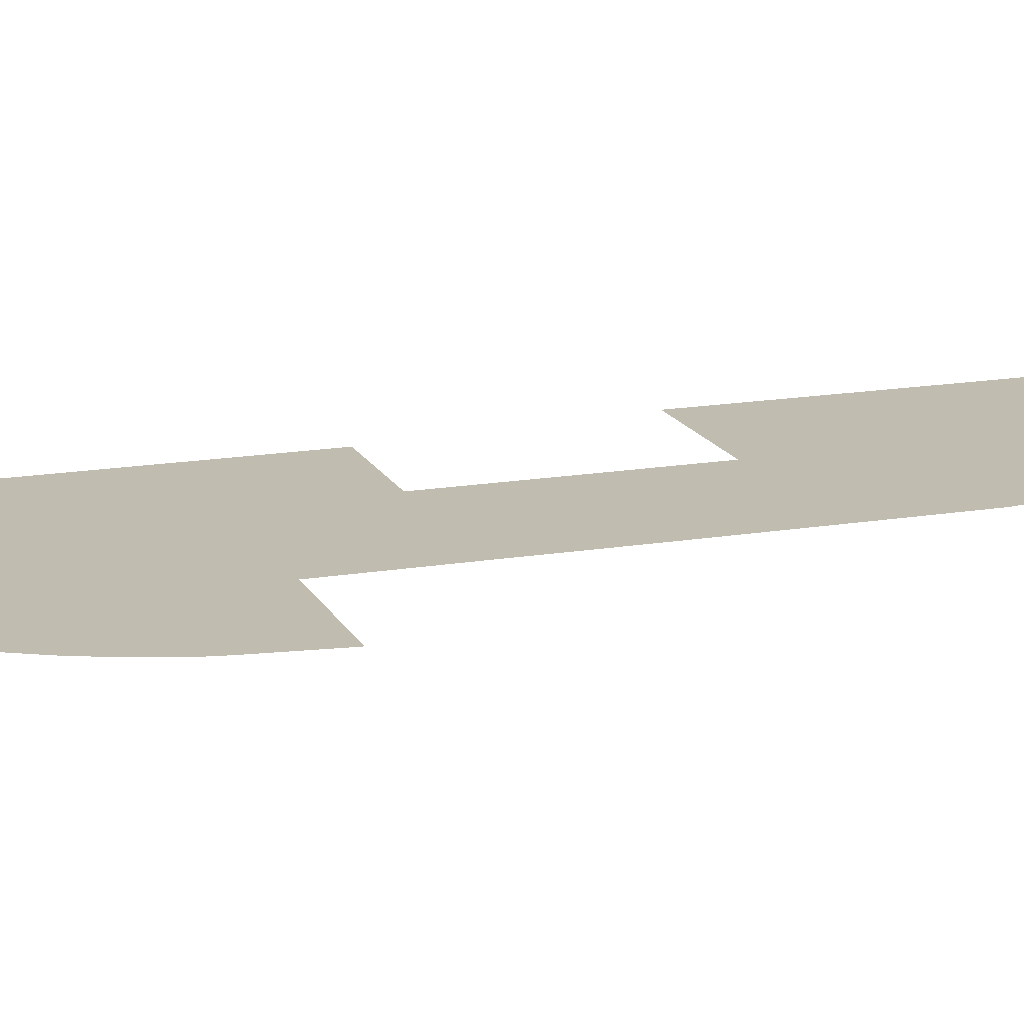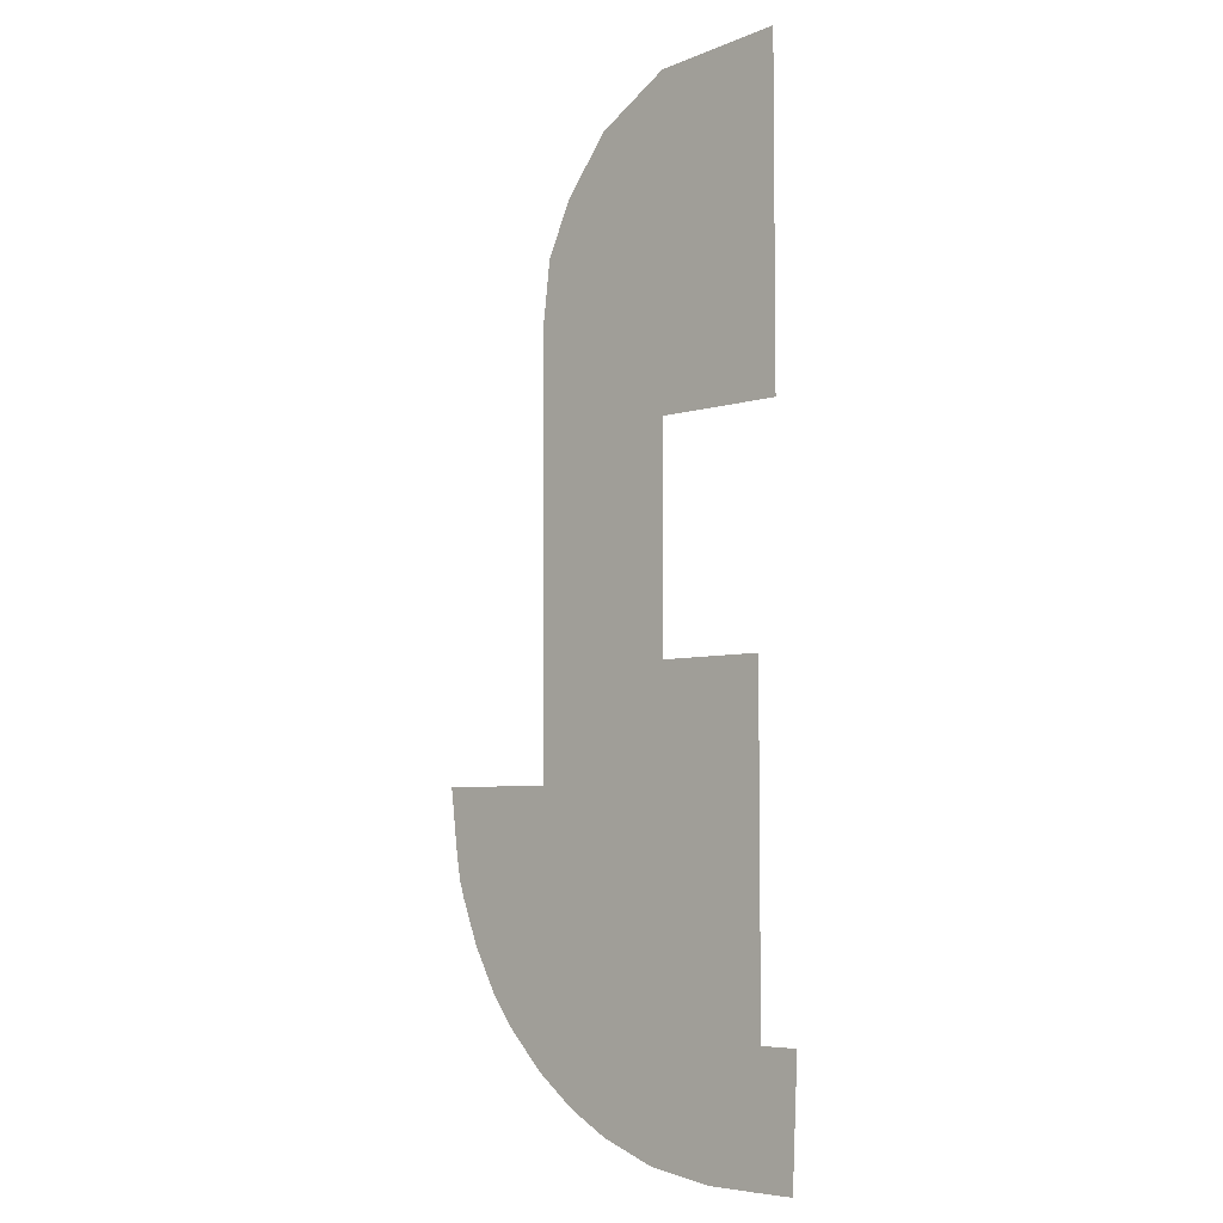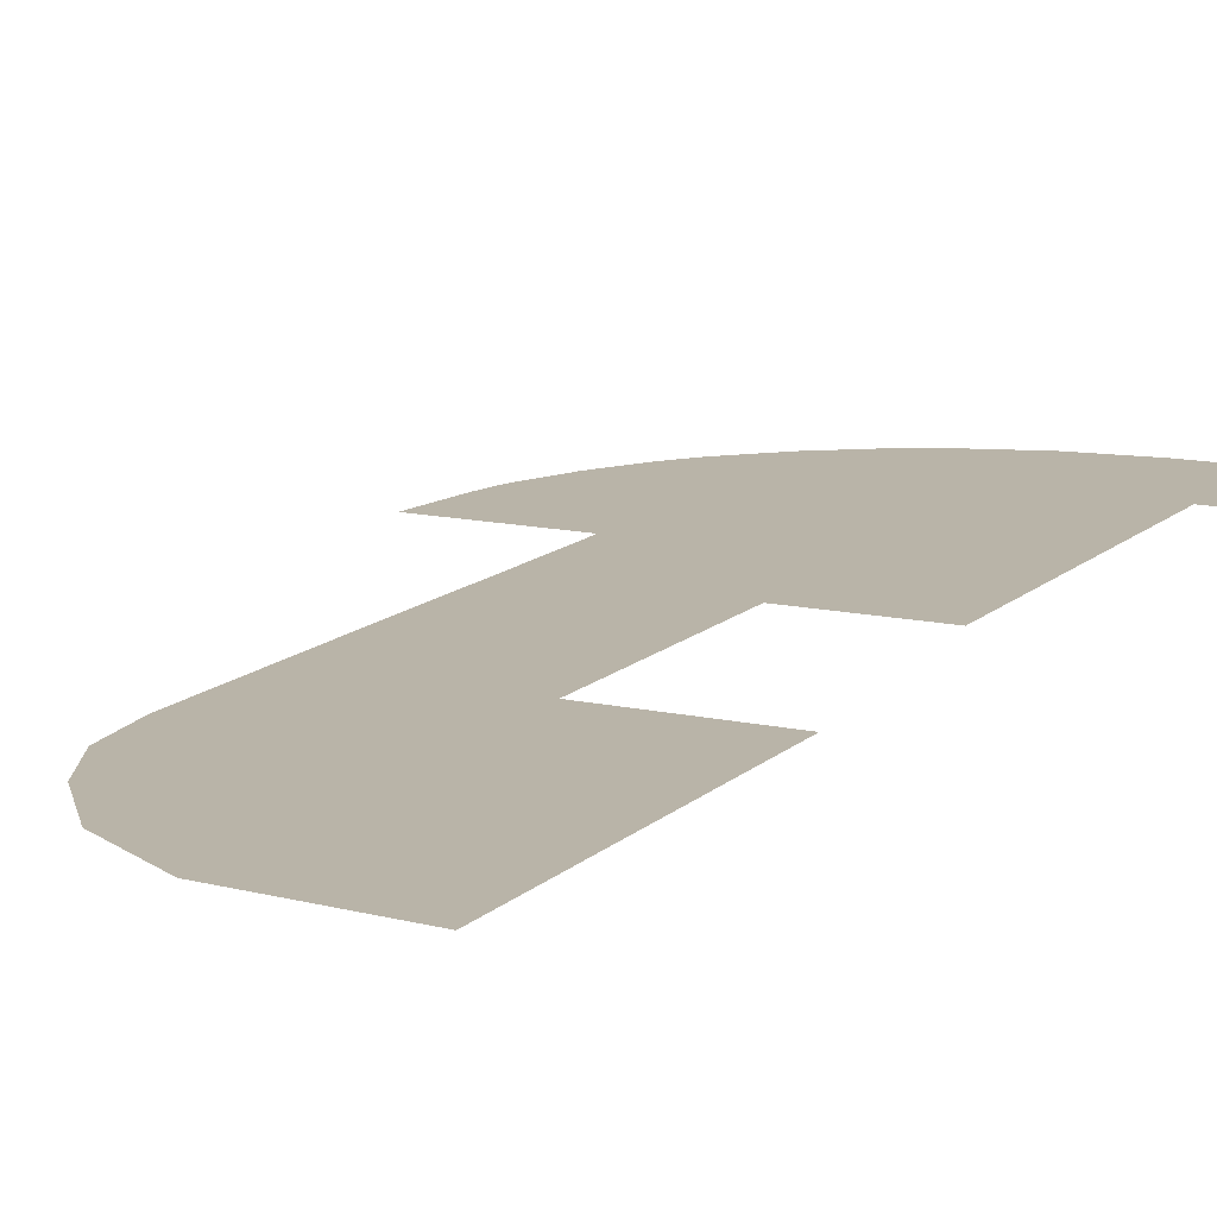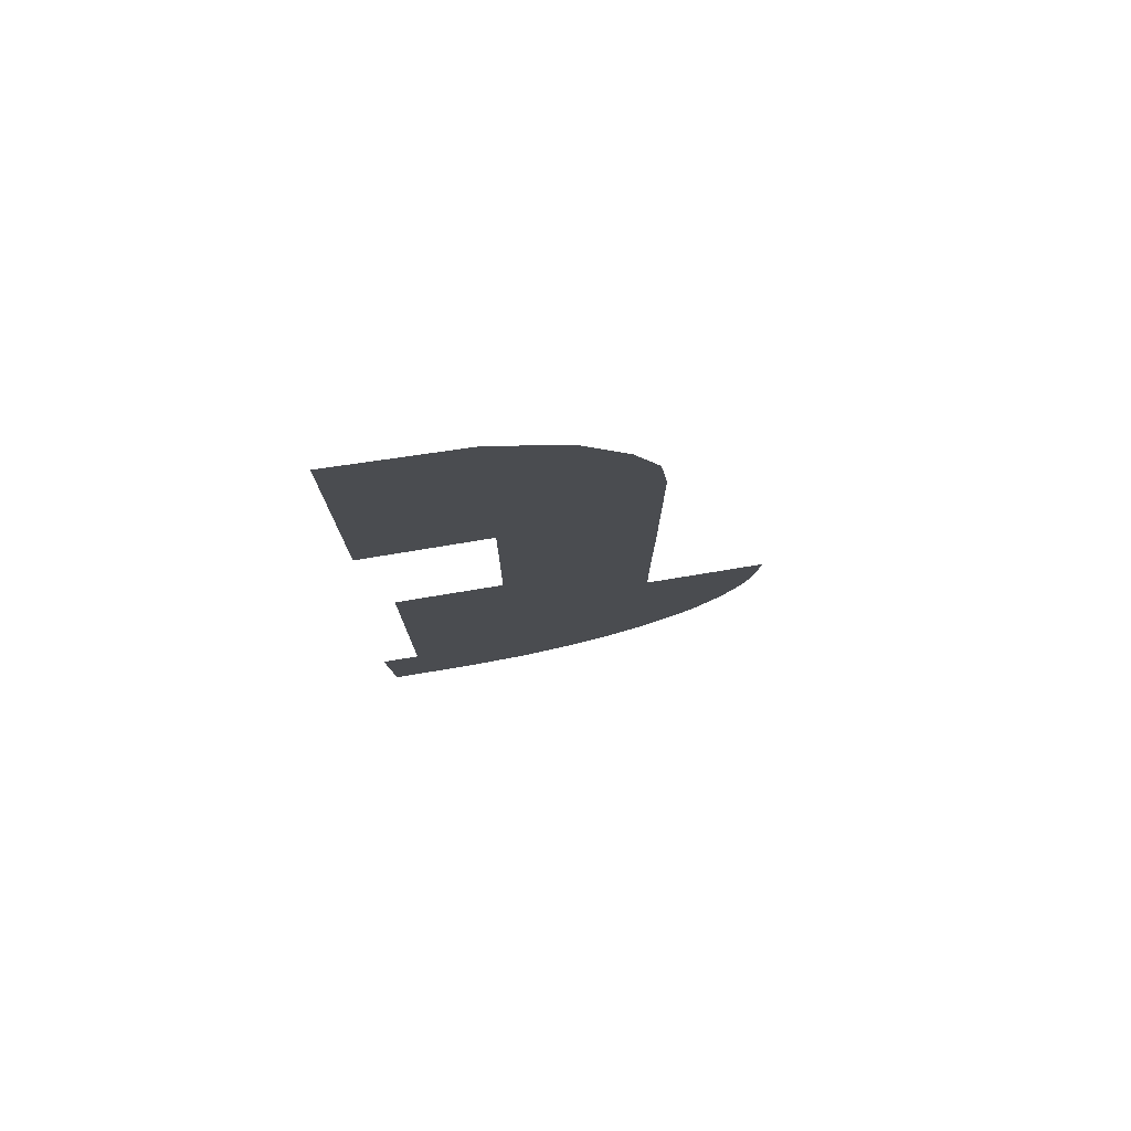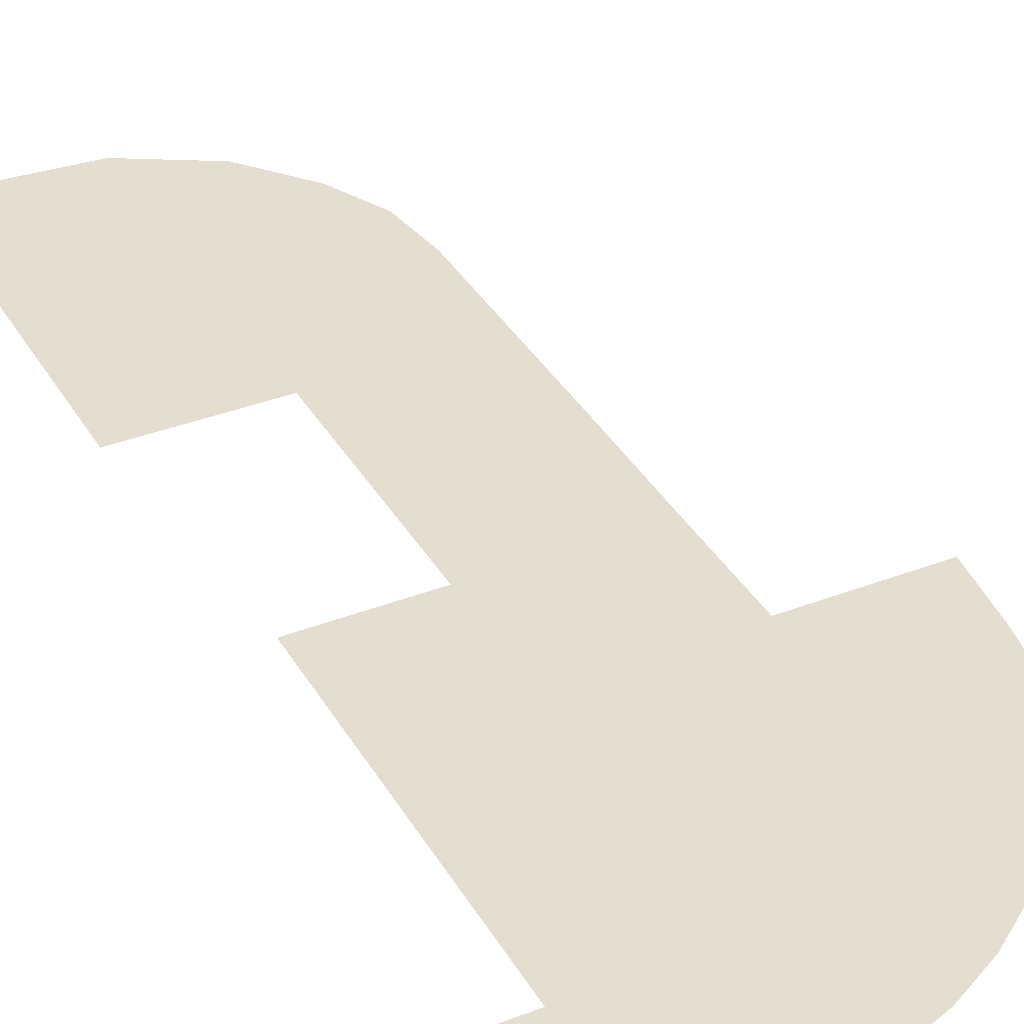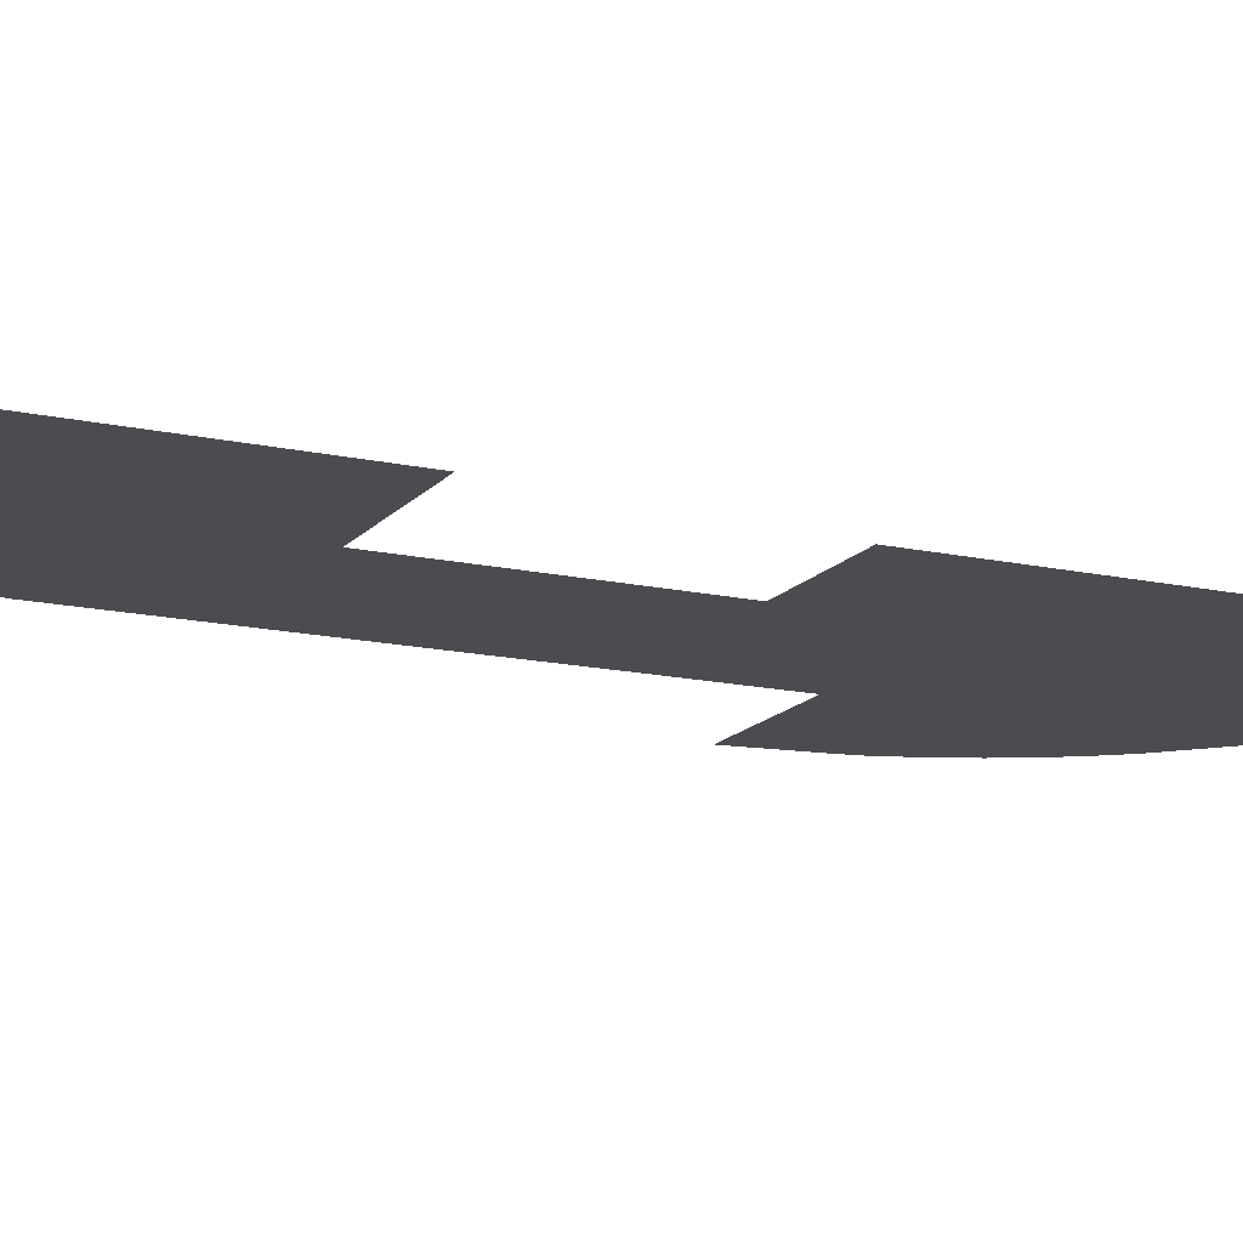
<metadata>
{"format":"obj","ext":"obj","renderer":"f3d","projection":"perspective","resolution":1024,"background":"white","views":[{"elev":16.3,"azim":-109.3,"up":"+Y"},{"elev":-5.6,"azim":43.4,"up":"+Z"},{"elev":13.1,"azim":27.3,"up":"+Y"},{"elev":78.2,"azim":170.7,"up":"+Z"},{"elev":36.4,"azim":153.2,"up":"+Y"},{"elev":-15.1,"azim":64.6,"up":"+Y"}]}
</metadata>
<code>
g default
v -5.118 -2.634 10.83
v -3.068 -2.634 12.01
v 0.5891 -2.634 12.27
v -6.391 -2.634 9.264
v -3.068 -2.634 9.203
v 0.5891 -2.634 9.203
v -7.308 -2.634 6.135
v -3.068 -2.634 6.135
v 0.5891 -2.634 6.135
v -7.308 -2.634 3.068
v -3.068 -2.634 3.068
v 0.5891 -2.634 3.068
v -7.308 -2.634 0
v -3.068 -2.634 0
v -7.289 -2.634 -3.055
v -3.068 -2.634 -3.068
v 0 -2.634 -3.068
v -7.289 -2.634 -6.122
v -3.068 -2.634 -6.135
v 0 -2.634 -6.135
v -6.494 -2.634 -9.228
v -3.068 -2.634 -9.203
v 0 -2.634 -9.203
v -5.103 -2.634 -10.82
v -2.743 -2.634 -12.19
v 0 -2.634 -12.36
v -7.098 -2.634 7.778
v -3.068 -2.634 7.746
v 0.5891 -2.634 7.746
v -7.085 -2.634 -7.857
v -3.068 -2.634 -7.848
v 0 -2.634 -7.848
v -3.53 -2.634 -11.84
v -4.21 -2.634 -9.211
v -4.407 -2.634 -7.851
v -4.475 -2.634 -6.131
v -4.475 -2.634 -3.063
v -4.482 -2.634 0
v -4.482 -2.634 3.068
v -4.482 -2.634 6.135
v -4.412 -2.634 7.757
v -4.176 -2.634 9.223
v -3.751 -2.634 11.62
v -6.344 -2.634 -9.4
v -4.137 -2.634 -9.485
v -3.033 -2.634 -9.527
v 0 -2.634 -9.543
v -5.847 -2.634 -10.07
v -3.838 -2.634 -10.6
v -2.89 -2.634 -10.85
v 0 -2.634 -10.93
v -4.343 -2.634 -11.38
v -4.74 -2.634 -10.36
v -5.187 -2.634 -9.444
v -5.297 -2.634 -9.22
v -5.681 -2.634 -7.854
v -5.814 -2.634 -6.127
v -5.814 -2.634 -3.059
v -5.826 -2.634 0
v -5.826 -2.634 3.068
v -5.826 -2.634 6.135
v -5.689 -2.634 7.767
v -5.229 -2.634 9.243
v -4.401 -2.634 11.24
v -1.579 -2.634 -3.068
v -1.579 -2.634 -6.135
v -1.579 -2.634 -7.848
v -1.579 -2.634 -9.203
v -1.561 -2.634 -9.535
v -1.487 -2.634 -10.89
v -1.412 -2.634 -12.29
v -3.502 -2.634 -15.49
v -5.089 -2.634 -14.93
v -1.624 -2.634 -15.76
v -6.25 -2.634 -14.3
v -7.384 -2.634 -13.47
v -8.497 -2.634 -12.35
v -9.072 -2.634 -11.6
v -9.783 -2.634 -10.33
v -10.43 -2.634 -8.614
v -10.78 -2.634 -6.128
v -0.1596 -2.634 -15.77
v 1.092 -2.634 -12.36
v 0.932 -2.634 -15.77
v -9.618 -2.634 -8.425
v -10.29 -2.634 -9.044
v -10.54 -2.634 -7.992
g water:pPlane1
f 2 5 43
f 43 5 42
f 3 6 2
f 2 6 5
f 28 8 41
f 41 8 40
f 28 29 8
f 8 29 9
f 40 8 39
f 39 8 11
f 8 9 11
f 11 9 12
f 39 11 38
f 38 11 14
f 38 14 37
f 37 14 16
f 37 16 36
f 36 16 19
f 16 65 19
f 19 65 66
f 35 31 34
f 34 31 22
f 31 67 22
f 22 67 68
f 49 50 33
f 33 50 25
f 50 70 25
f 25 70 71
f 5 28 42
f 42 28 41
f 5 6 28
f 28 6 29
f 36 19 35
f 35 19 31
f 19 66 31
f 31 66 67
f 53 49 52
f 52 49 33
f 56 35 55
f 55 35 34
f 57 36 56
f 56 36 35
f 58 37 57
f 57 37 36
f 59 38 58
f 58 38 37
f 60 39 59
f 59 39 38
f 61 40 60
f 60 40 39
f 41 40 62
f 62 40 61
f 42 41 63
f 63 41 62
f 43 42 64
f 64 42 63
f 55 34 54
f 54 34 45
f 34 22 45
f 45 22 46
f 22 68 46
f 46 68 69
f 54 45 53
f 53 45 49
f 45 46 49
f 49 46 50
f 46 69 50
f 50 69 70
f 48 53 24
f 24 53 52
f 44 54 48
f 48 54 53
f 21 55 44
f 44 55 54
f 30 56 21
f 21 56 55
f 18 57 30
f 30 57 56
f 15 58 18
f 18 58 57
f 13 59 15
f 15 59 58
f 10 60 13
f 13 60 59
f 7 61 10
f 10 61 60
f 62 61 27
f 27 61 7
f 63 62 4
f 4 62 27
f 64 63 1
f 1 63 4
f 65 17 66
f 66 17 20
f 67 66 32
f 32 66 20
f 68 67 23
f 23 67 32
f 68 23 69
f 69 23 47
f 69 47 70
f 70 47 51
f 70 51 71
f 71 51 26
f 33 25 73
f 73 25 72
f 71 74 25
f 25 74 72
f 33 73 52
f 52 73 75
f 48 24 77
f 77 24 76
f 52 75 24
f 24 75 76
f 44 48 78
f 78 48 77
f 44 78 21
f 21 78 79
f 87 85 80
f 80 85 86
f 26 82 71
f 71 82 74
f 82 26 84
f 84 26 83
f 81 18 87
f 87 18 85
f 18 30 85
f 21 79 30
f 86 85 79
f 30 79 85

</code>
